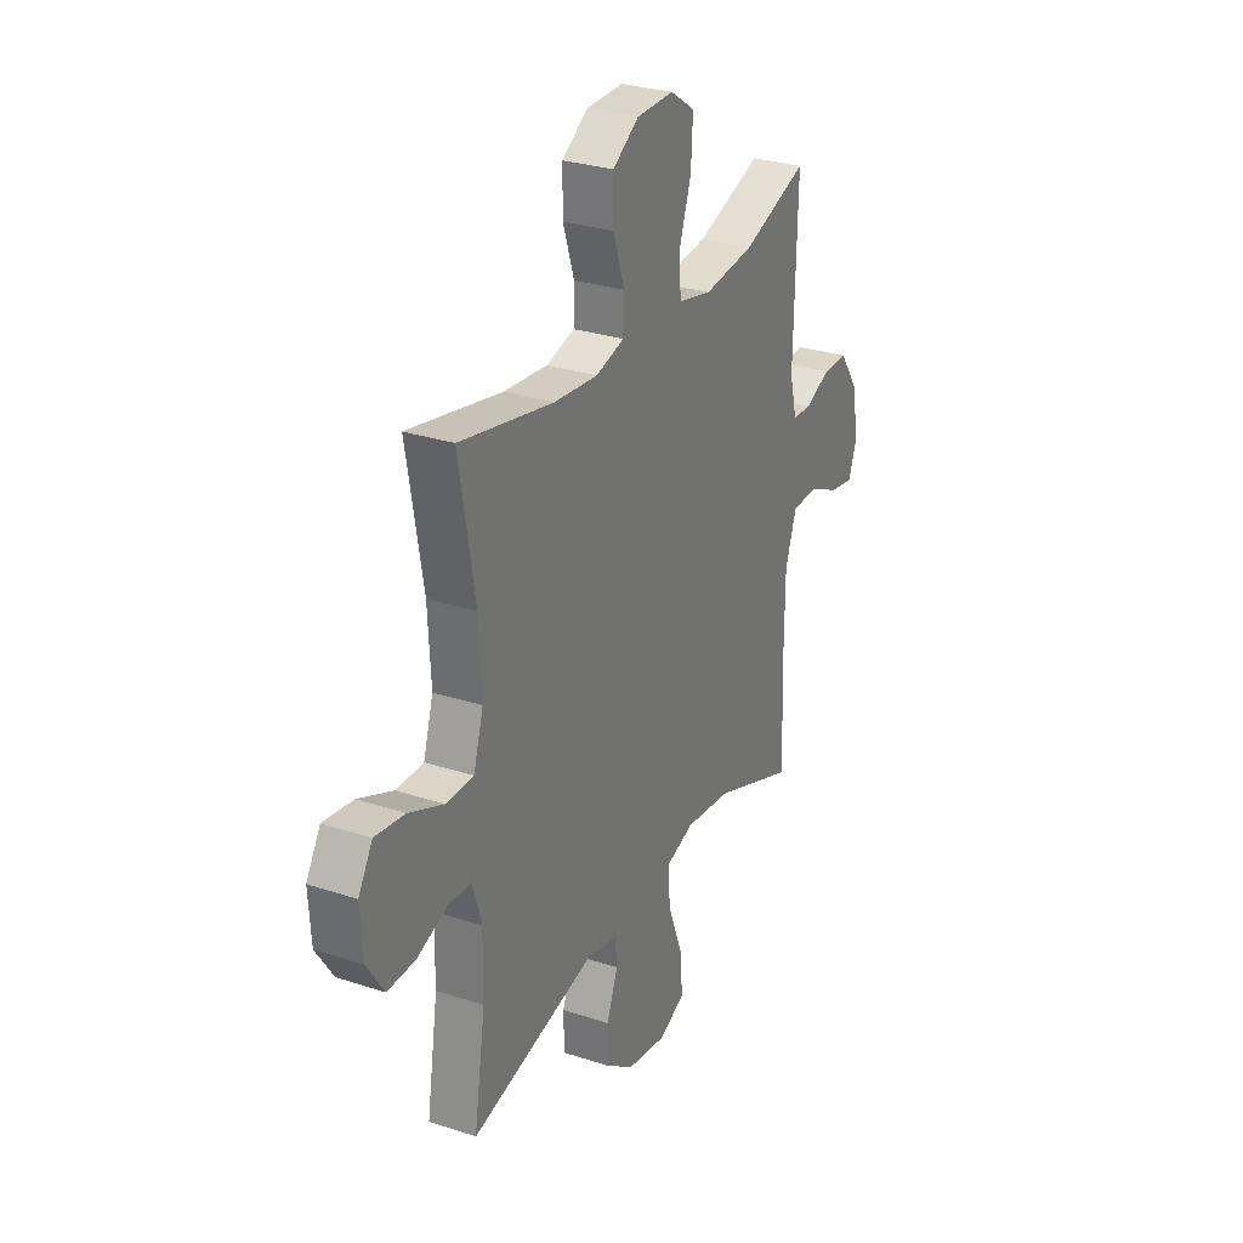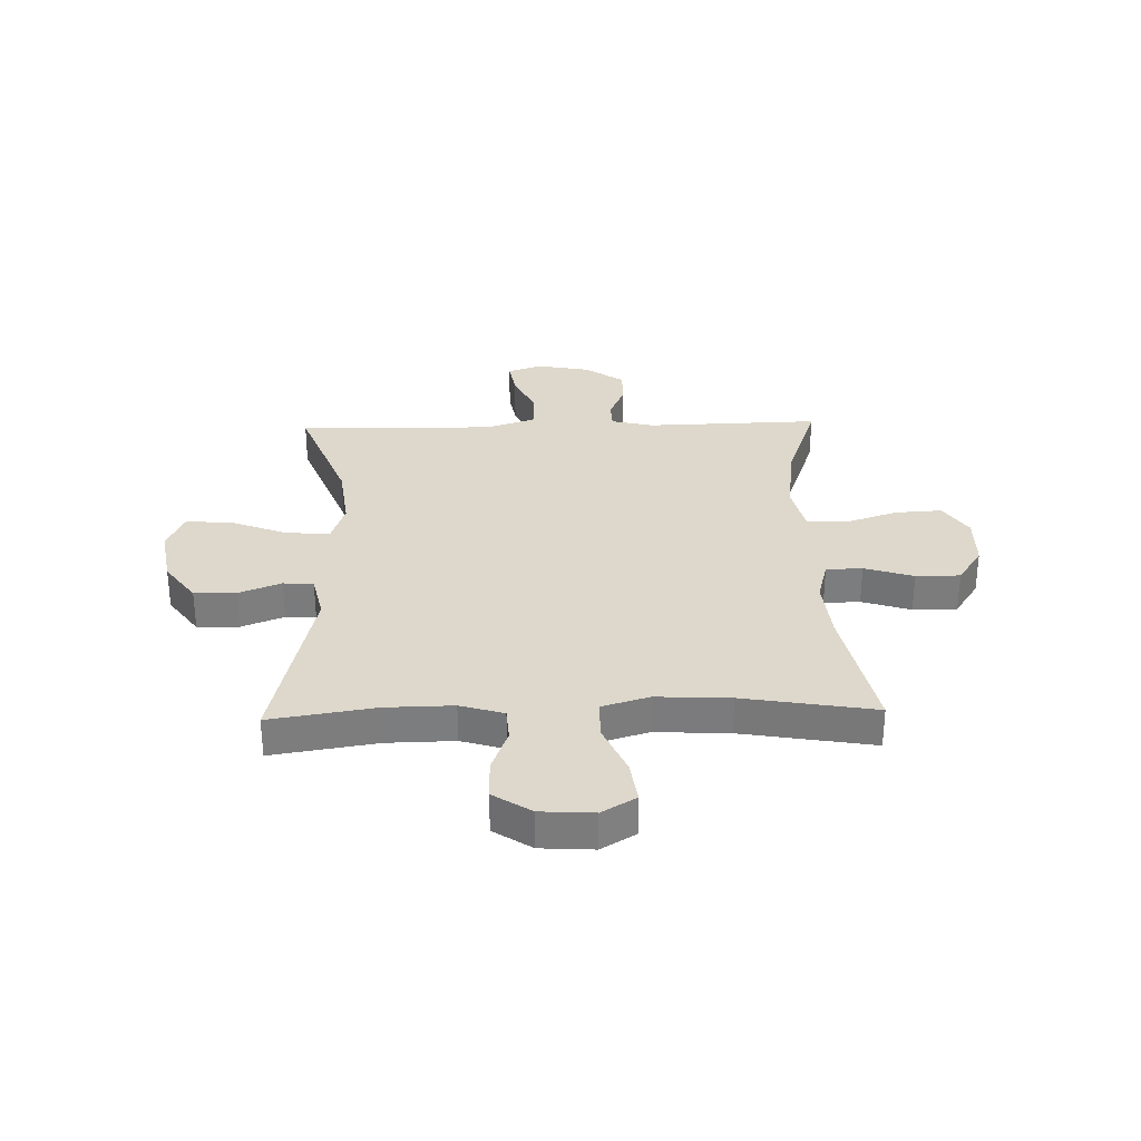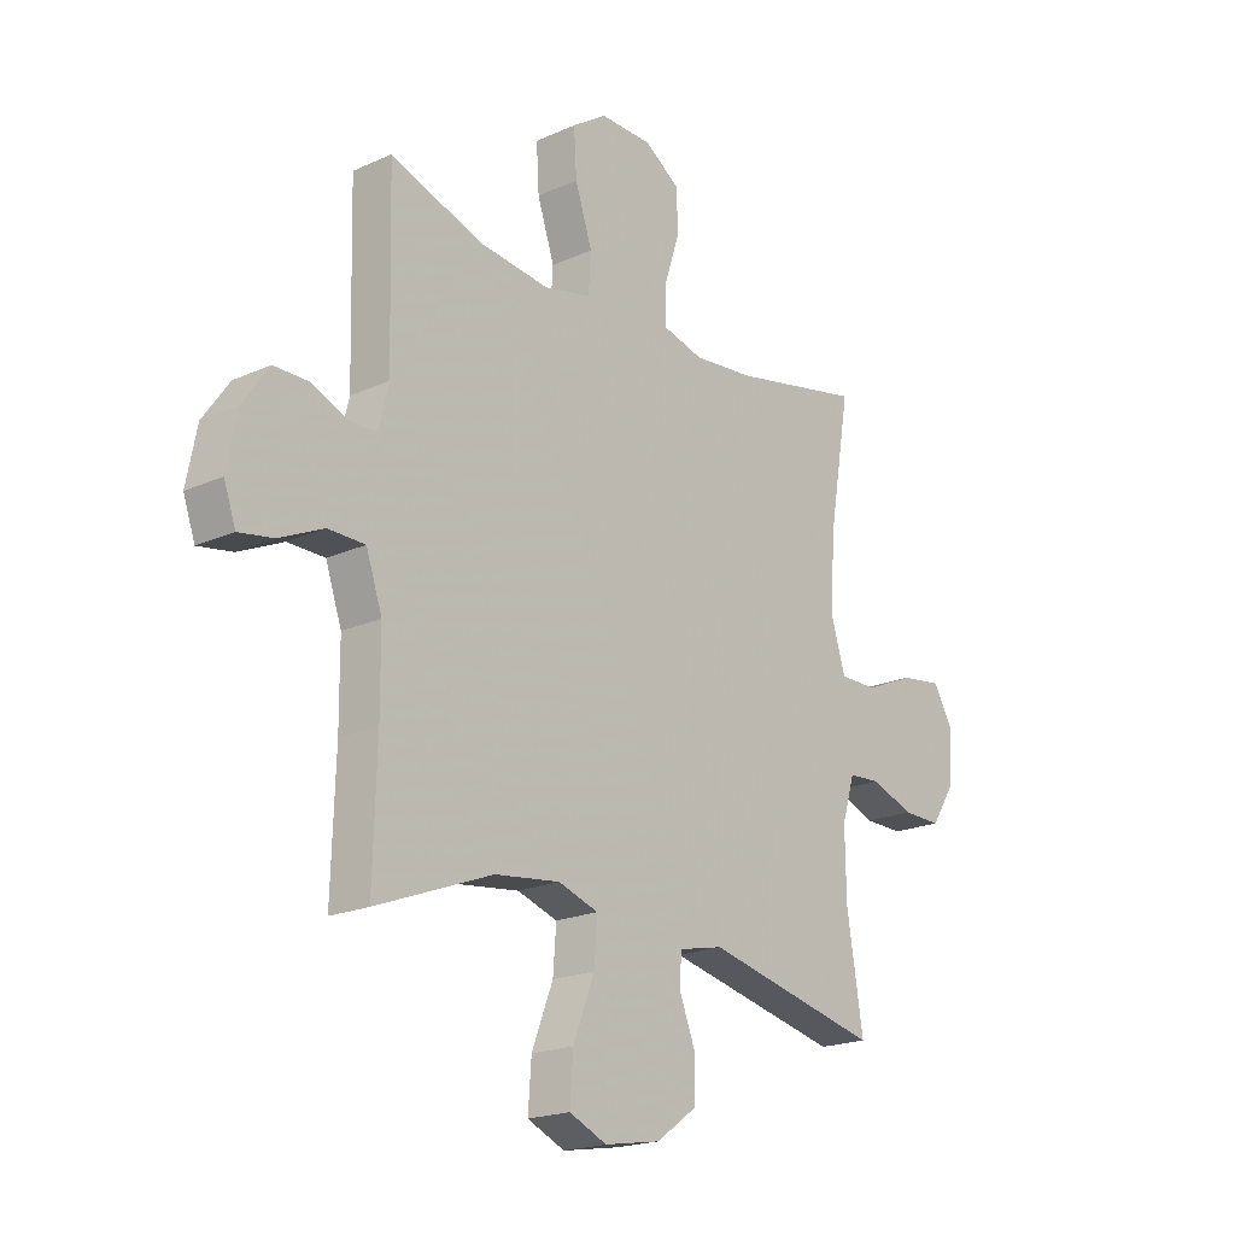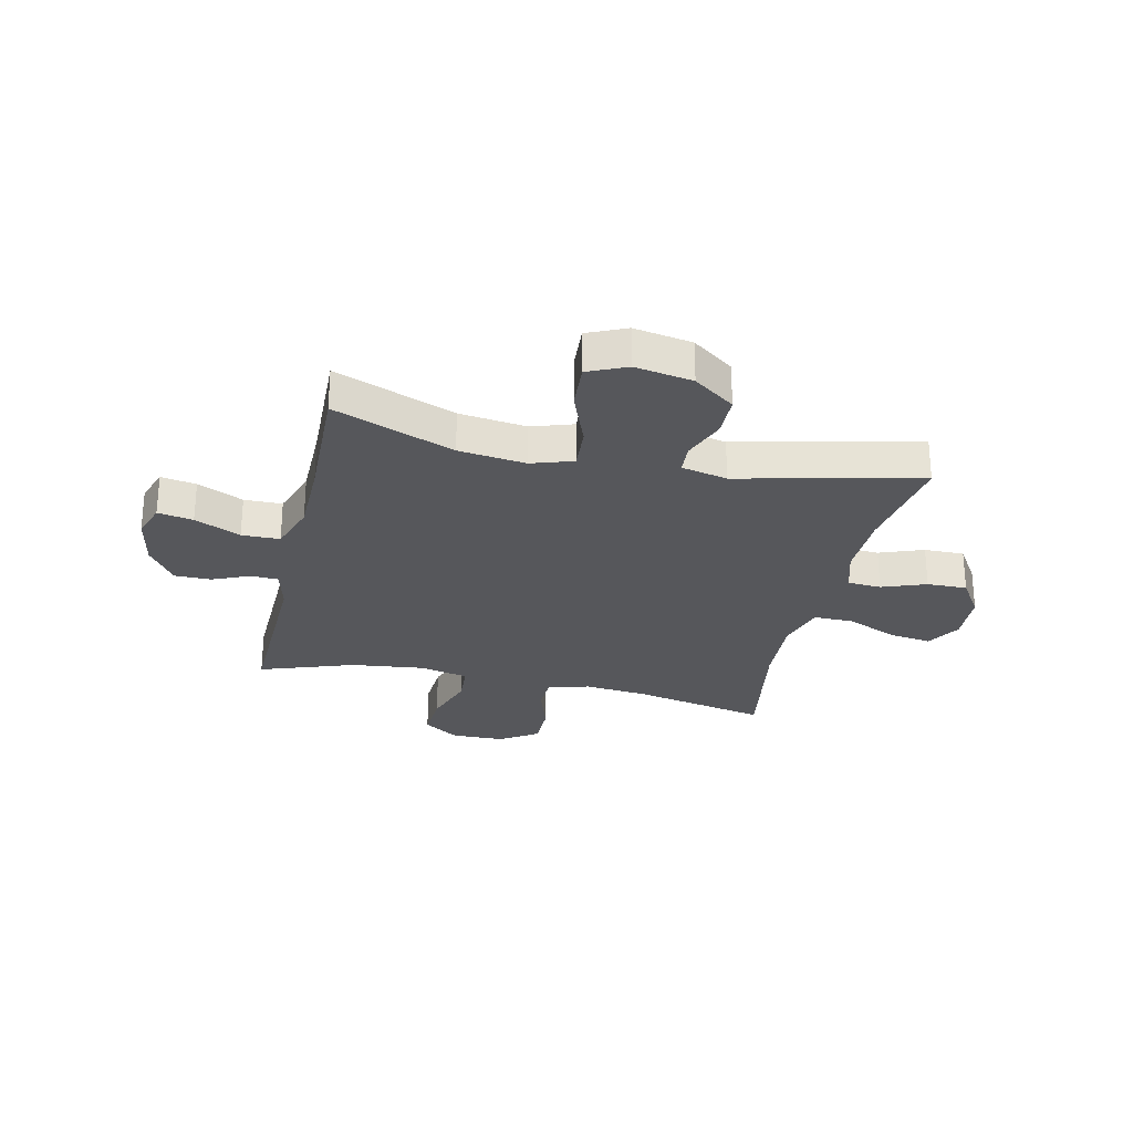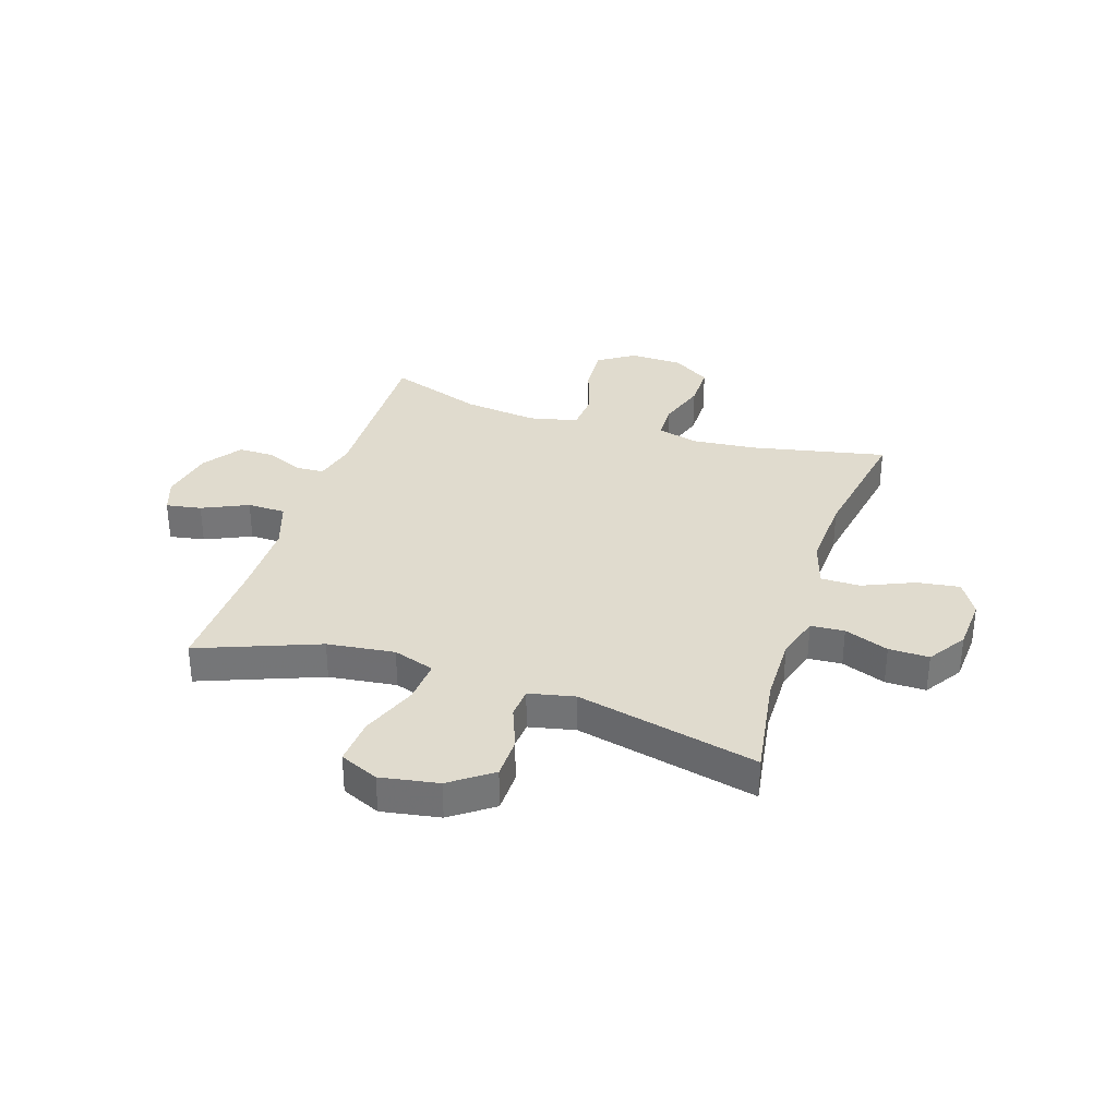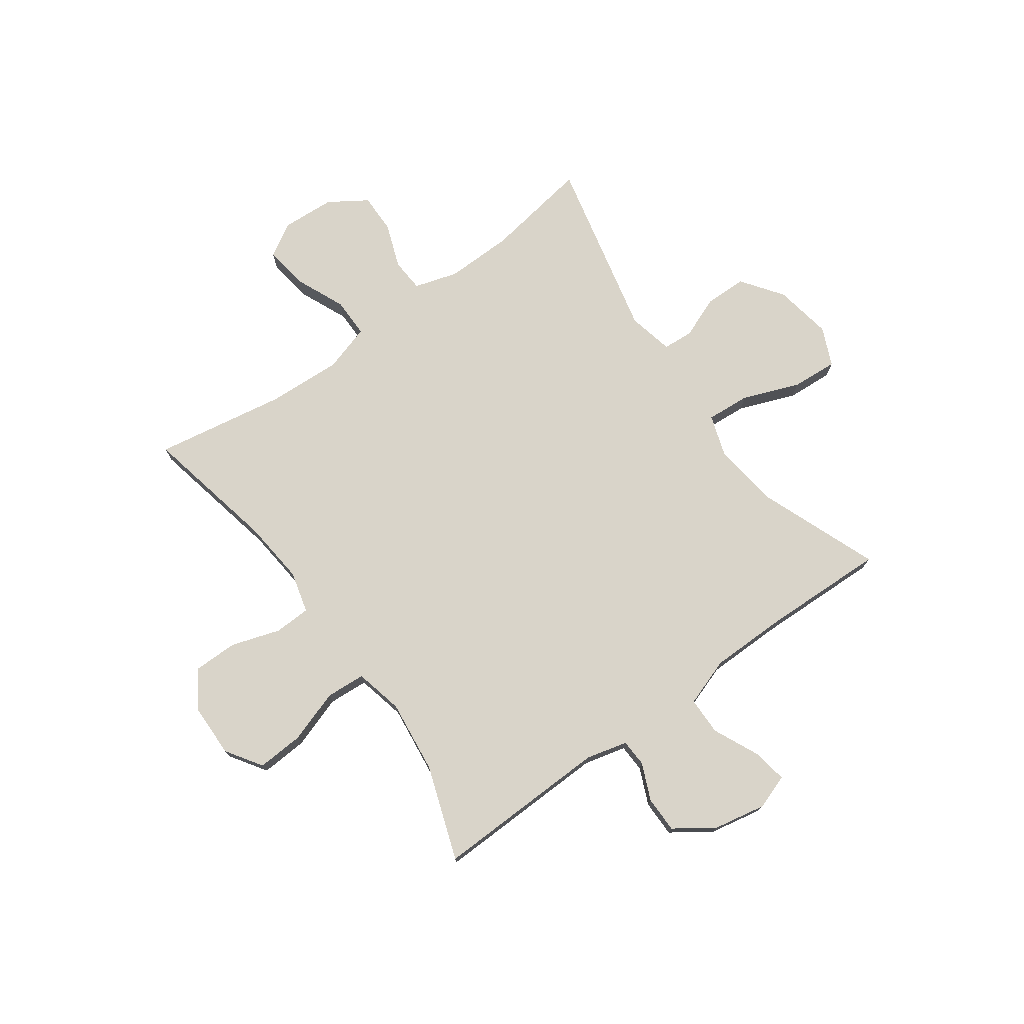
<metadata>
{"format":"obj","ext":"obj","renderer":"f3d","projection":"perspective","resolution":1024,"background":"white","views":[{"elev":29.0,"azim":-63.9,"up":"+Z"},{"elev":31.3,"azim":-91.6,"up":"+Y"},{"elev":-19.8,"azim":129.9,"up":"+Z"},{"elev":-27.3,"azim":167.2,"up":"+Y"},{"elev":33.5,"azim":-162.0,"up":"+Y"},{"elev":74.9,"azim":54.2,"up":"+Y"}]}
</metadata>
<code>
v -0.5 0.07 -0.5
v -0.47 0.07 -0.309
v -0.468 0.07 -0.187
v -0.492 0.07 -0.108
v -0.553 0.07 -0.104
v -0.633 0.07 -0.134
v -0.706 0.07 -0.135
v -0.751 0.07 -0.066
v -0.757 0.07 0.03
v -0.72 0.07 0.092
v -0.642 0.07 0.081
v -0.55 0.07 0.041
v -0.478 0.07 0.041
v -0.452 0.07 0.127
v -0.459 0.07 0.261
v -0.5 0.07 0.5
v -0.254 0.07 0.449
v -0.139 0.07 0.438
v -0.064 0.07 0.458
v -0.062 0.07 0.524
v -0.091 0.07 0.613
v -0.091 0.07 0.693
v -0.023 0.07 0.738
v 0.074 0.07 0.74
v 0.139 0.07 0.697
v 0.134 0.07 0.612
v 0.102 0.07 0.516
v 0.107 0.07 0.444
v 0.195 0.07 0.424
v 0.329 0.07 0.44
v 0.5 0.07 0.5
v 0.492 0.07 0.182
v 0.511 0.07 0.106
v 0.561 0.07 0.104
v 0.628 0.07 0.133
v 0.694 0.07 0.133
v 0.743 0.07 0.063
v 0.762 0.07 -0.034
v 0.74 0.07 -0.097
v 0.676 0.07 -0.086
v 0.593 0.07 -0.048
v 0.524 0.07 -0.049
v 0.494 0.07 -0.137
v 0.493 0.07 -0.274
v 0.5 0.07 -0.5
v 0.282 0.07 -0.416
v 0.16 0.07 -0.401
v 0.085 0.07 -0.426
v 0.091 0.07 -0.505
v 0.131 0.07 -0.608
v 0.137 0.07 -0.692
v 0.067 0.07 -0.723
v -0.038 0.07 -0.705
v -0.113 0.07 -0.651
v -0.114 0.07 -0.575
v -0.084 0.07 -0.498
v -0.088 0.07 -0.443
v -0.171 0.07 -0.425
v -0.5 0 -0.5
v -0.47 0 -0.309
v -0.468 0 -0.187
v -0.492 0 -0.108
v -0.553 0 -0.104
v -0.633 0 -0.134
v -0.706 0 -0.135
v -0.751 0 -0.066
v -0.757 0 0.03
v -0.72 0 0.092
v -0.642 0 0.081
v -0.55 0 0.041
v -0.478 0 0.041
v -0.452 0 0.127
v -0.459 0 0.261
v -0.5 0 0.5
v -0.254 0 0.449
v -0.139 0 0.438
v -0.064 0 0.458
v -0.062 0 0.524
v -0.091 0 0.613
v -0.091 0 0.693
v -0.023 0 0.738
v 0.074 0 0.74
v 0.139 0 0.697
v 0.134 0 0.612
v 0.102 0 0.516
v 0.107 0 0.444
v 0.195 0 0.424
v 0.329 0 0.44
v 0.5 0 0.5
v 0.492 0 0.182
v 0.511 0 0.106
v 0.561 0 0.104
v 0.628 0 0.133
v 0.694 0 0.133
v 0.743 0 0.063
v 0.762 0 -0.034
v 0.74 0 -0.097
v 0.676 0 -0.086
v 0.593 0 -0.048
v 0.524 0 -0.049
v 0.494 0 -0.137
v 0.493 0 -0.274
v 0.5 0 -0.5
v 0.282 0 -0.416
v 0.16 0 -0.401
v 0.085 0 -0.426
v 0.091 0 -0.505
v 0.131 0 -0.608
v 0.137 0 -0.692
v 0.067 0 -0.723
v -0.038 0 -0.705
v -0.113 0 -0.651
v -0.114 0 -0.575
v -0.084 0 -0.498
v -0.088 0 -0.443
v -0.171 0 -0.425
f 53 54 55 56
f 53 56 57
f 52 53 57
f 49 50 51 52
f 48 49 52 57
f 47 48 57 58
f 44 45 46
f 43 44 46 47
f 42 43 47 58
f 38 39 40 41
f 38 41 42
f 37 38 42
f 34 35 36 37
f 33 34 37 42
f 32 33 42 58
f 30 31 32 58
f 24 25 26 27
f 24 27 28
f 23 24 28
f 20 21 22 23
f 19 20 23 28
f 18 19 28 29
f 15 16 17
f 14 15 17 18
f 13 14 18 29
f 9 10 11 12
f 9 12 13
f 8 9 13
f 5 6 7 8
f 4 5 8 13
f 3 4 13 29
f 30 58 1 2
f 2 3 29 30
f 114 113 112 111
f 115 114 111
f 115 111 110
f 110 109 108 107
f 115 110 107 106
f 116 115 106 105
f 104 103 102
f 105 104 102 101
f 116 105 101 100
f 99 98 97 96
f 100 99 96
f 100 96 95
f 95 94 93 92
f 100 95 92 91
f 116 100 91 90
f 116 90 89 88
f 85 84 83 82
f 86 85 82
f 86 82 81
f 81 80 79 78
f 86 81 78 77
f 87 86 77 76
f 75 74 73
f 76 75 73 72
f 87 76 72 71
f 70 69 68 67
f 71 70 67
f 71 67 66
f 66 65 64 63
f 71 66 63 62
f 87 71 62 61
f 60 59 116 88
f 88 87 61 60
f 1 59 60 2
f 2 60 61 3
f 3 61 62 4
f 4 62 63 5
f 5 63 64 6
f 6 64 65 7
f 7 65 66 8
f 8 66 67 9
f 9 67 68 10
f 10 68 69 11
f 11 69 70 12
f 12 70 71 13
f 13 71 72 14
f 14 72 73 15
f 15 73 74 16
f 16 74 75 17
f 17 75 76 18
f 18 76 77 19
f 19 77 78 20
f 20 78 79 21
f 21 79 80 22
f 22 80 81 23
f 23 81 82 24
f 24 82 83 25
f 25 83 84 26
f 26 84 85 27
f 27 85 86 28
f 28 86 87 29
f 29 87 88 30
f 30 88 89 31
f 31 89 90 32
f 32 90 91 33
f 33 91 92 34
f 34 92 93 35
f 35 93 94 36
f 36 94 95 37
f 37 95 96 38
f 38 96 97 39
f 39 97 98 40
f 40 98 99 41
f 41 99 100 42
f 42 100 101 43
f 43 101 102 44
f 44 102 103 45
f 45 103 104 46
f 46 104 105 47
f 47 105 106 48
f 48 106 107 49
f 49 107 108 50
f 50 108 109 51
f 51 109 110 52
f 52 110 111 53
f 53 111 112 54
f 54 112 113 55
f 55 113 114 56
f 56 114 115 57
f 57 115 116 58
f 58 116 59 1

</code>
